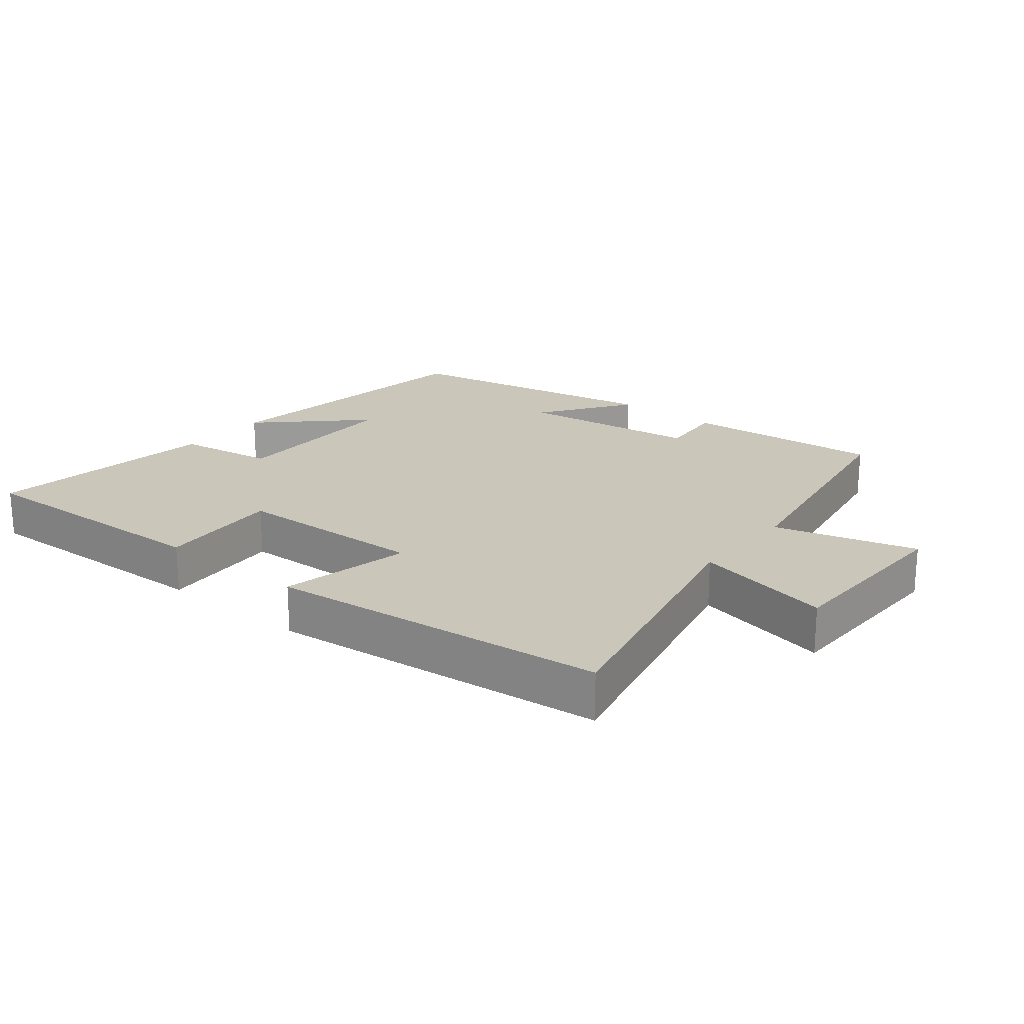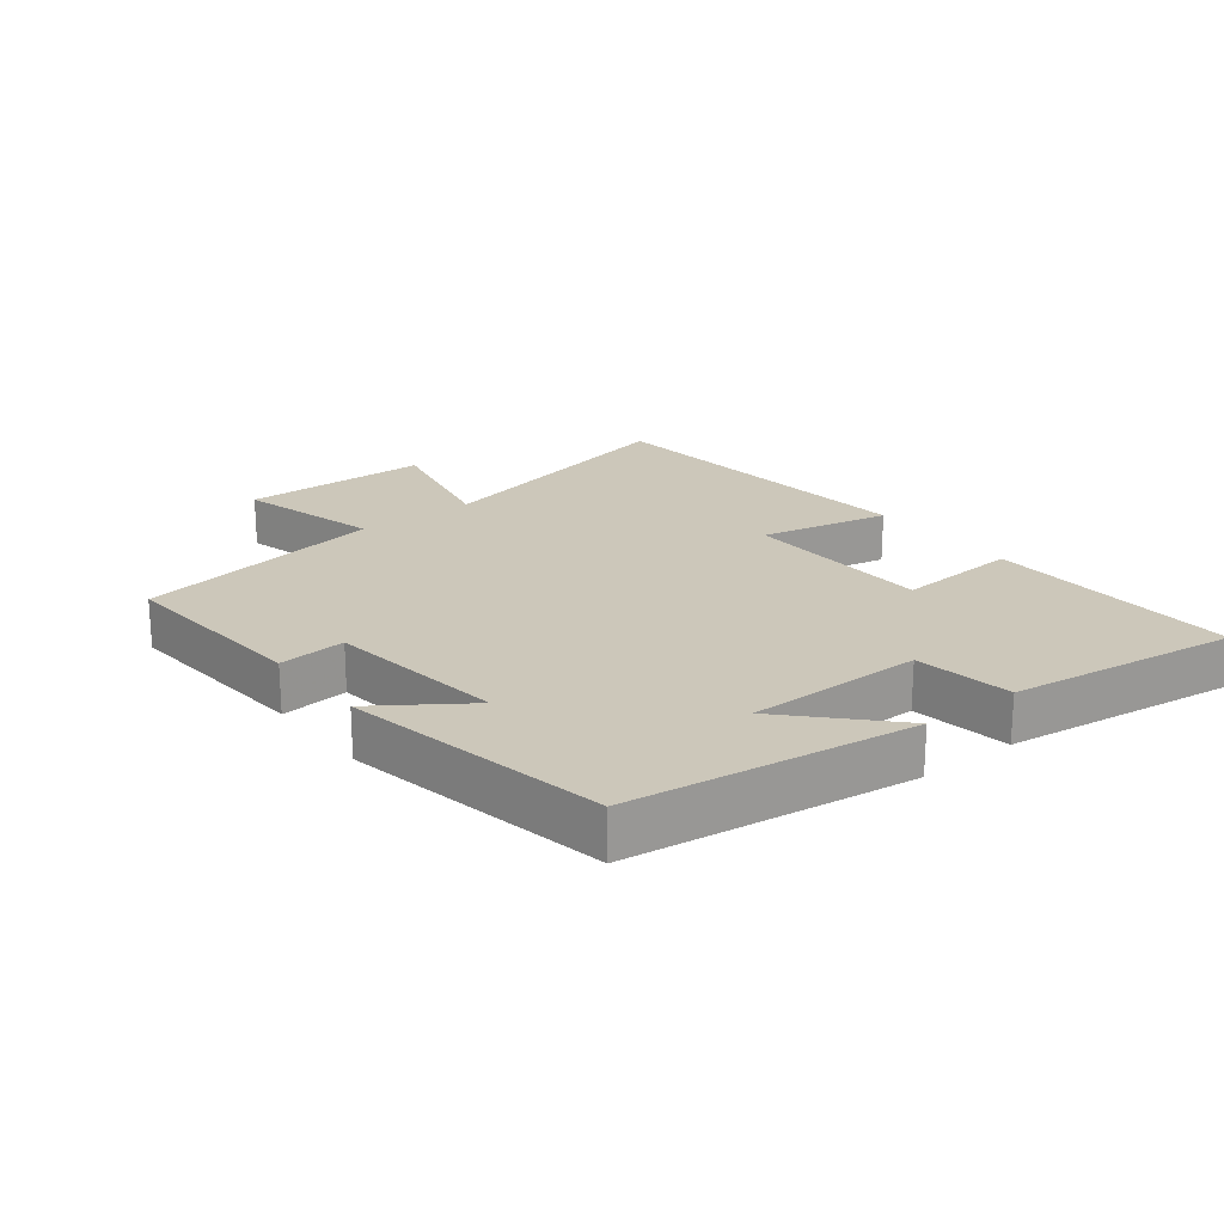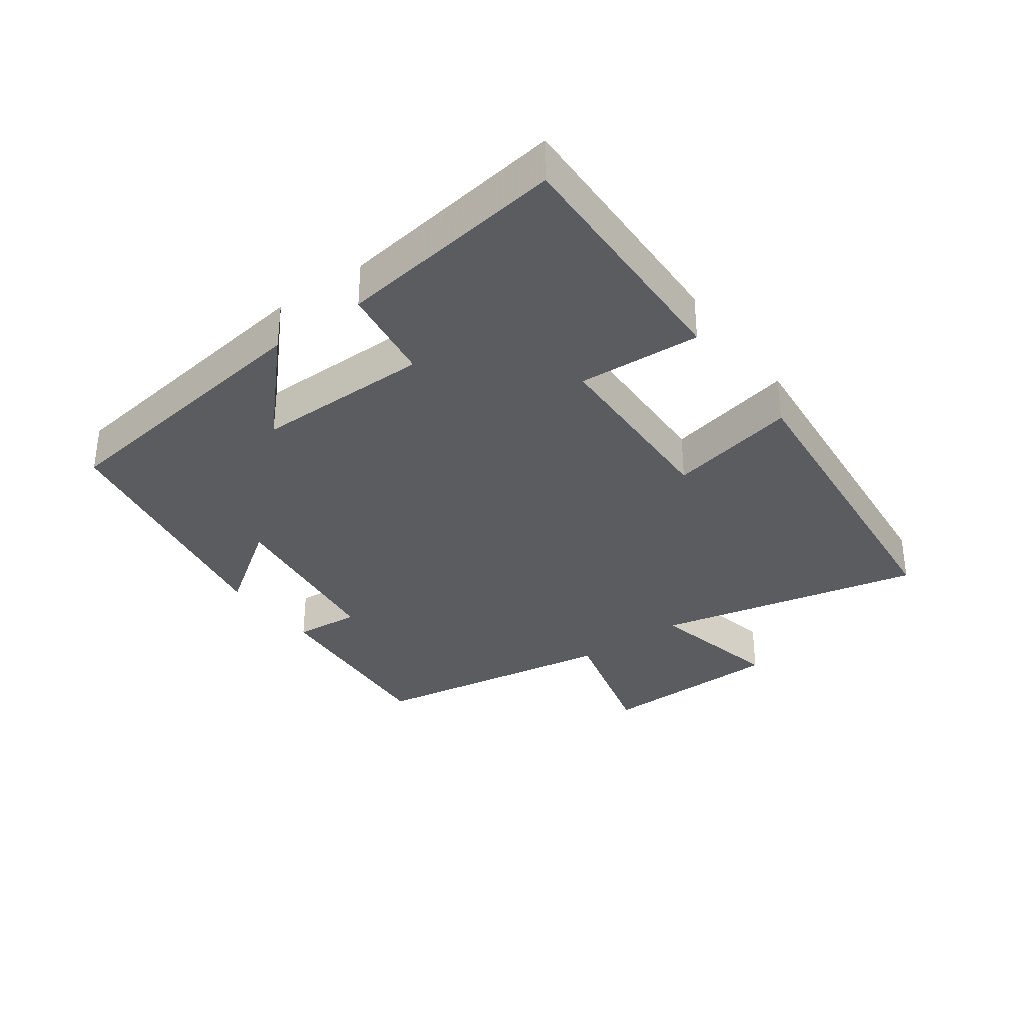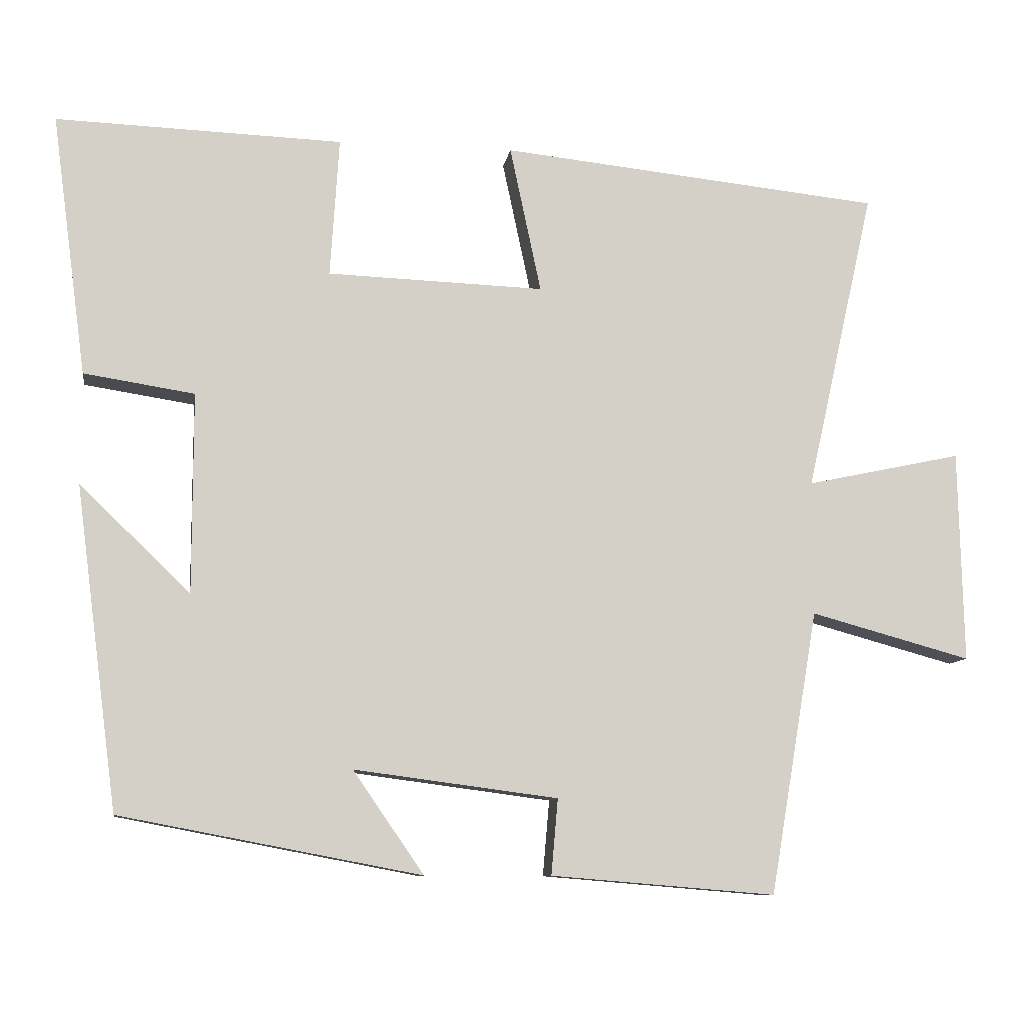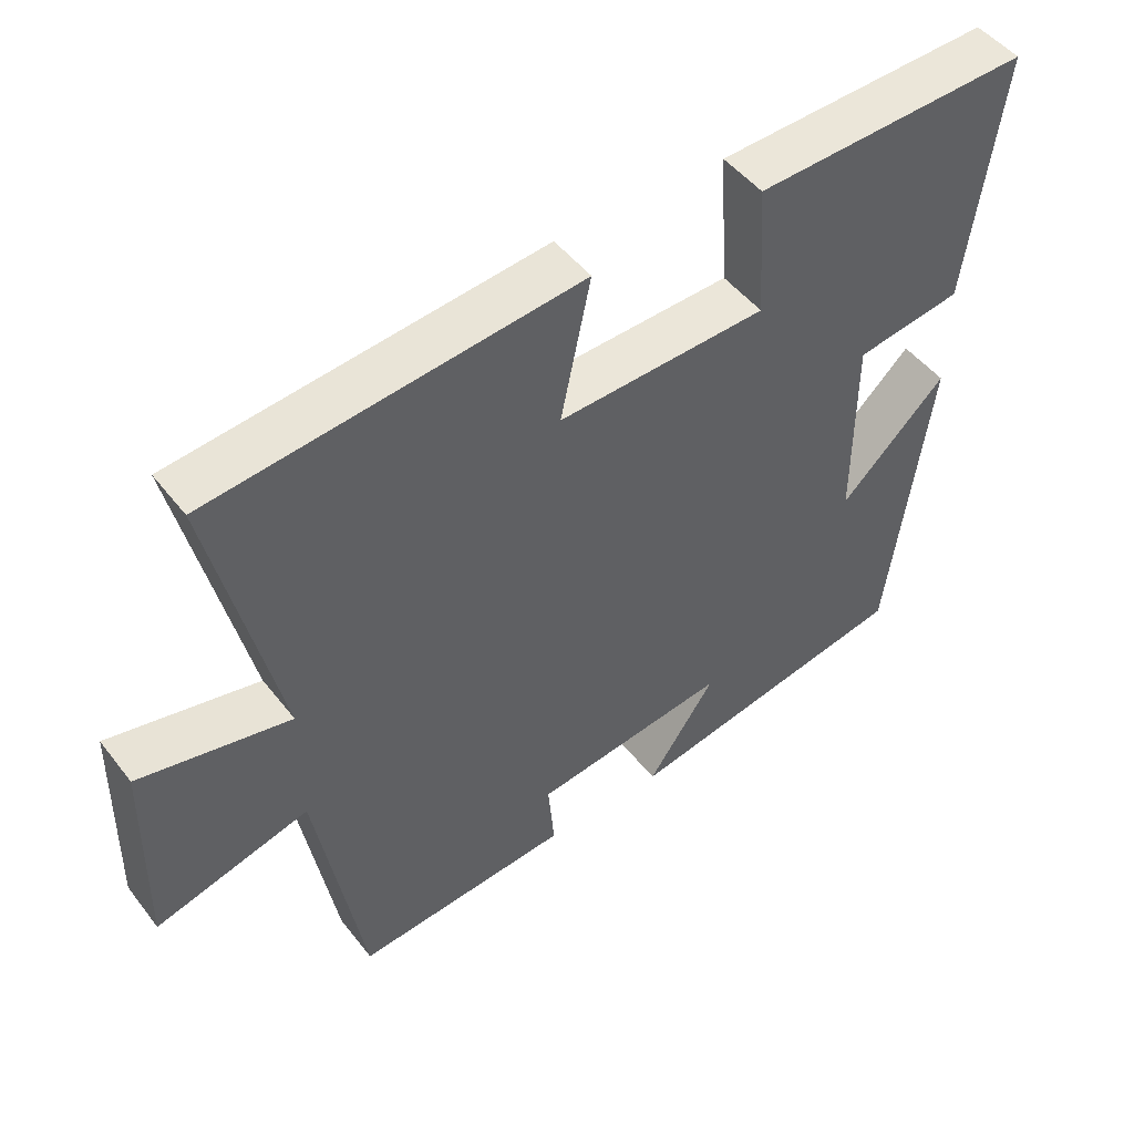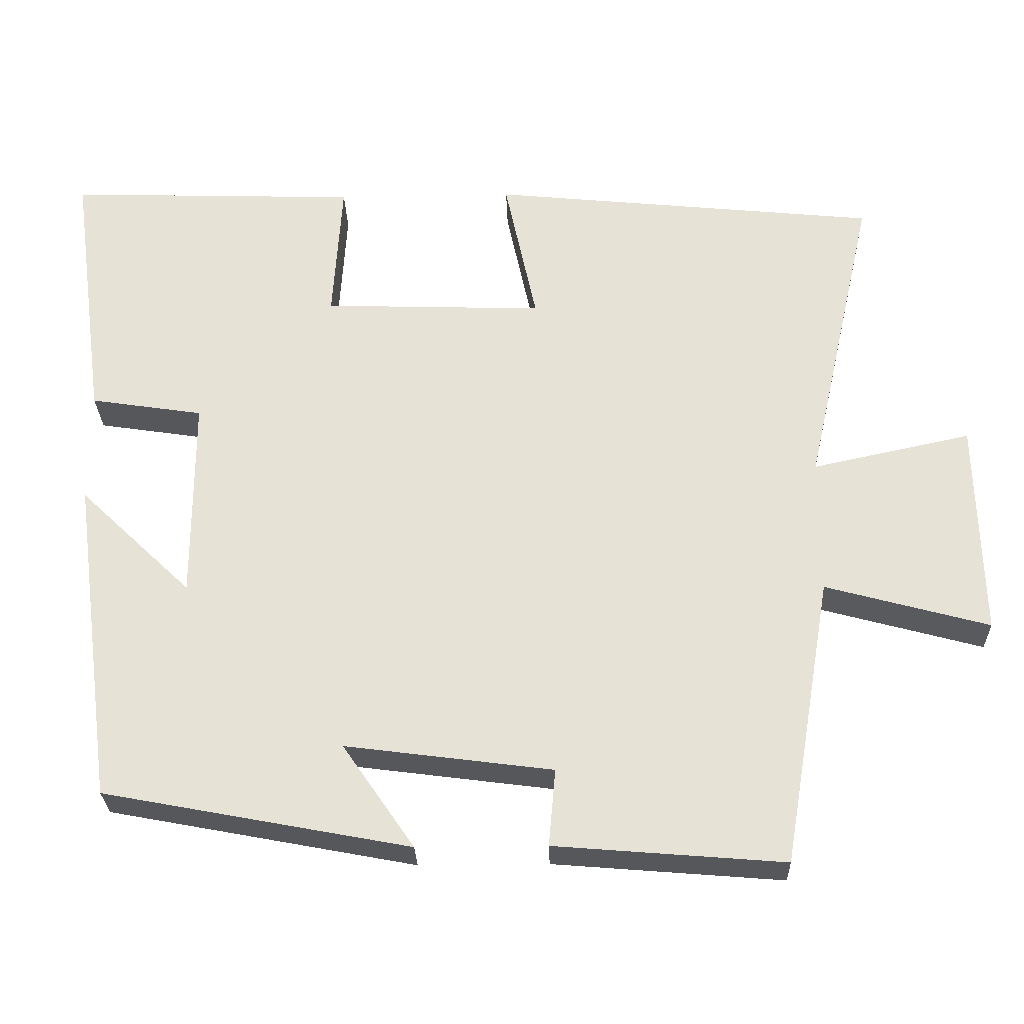
<metadata>
{"format":"obj","ext":"obj","renderer":"f3d","projection":"perspective","resolution":1024,"background":"white","views":[{"elev":21.2,"azim":39.0,"up":"+Y"},{"elev":21.4,"azim":-127.9,"up":"+Y"},{"elev":-33.7,"azim":-53.6,"up":"+Y"},{"elev":-9.6,"azim":-8.6,"up":"+Z"},{"elev":48.7,"azim":143.9,"up":"+Z"},{"elev":-27.6,"azim":1.7,"up":"+Z"}]}
</metadata>
<code>
v 0.592 0.07 0.447
v 0.5 0.07 0.039
v 0.71 0.07 0.084
v 0.716 0.07 -0.202
v 0.5 0.07 -0.143
v 0.435 0.07 -0.525
v 0.132 0.07 -0.5
v 0.141 0.07 -0.398
v -0.133 0.07 -0.362
v -0.038 0.07 -0.5
v -0.443 0.07 -0.423
v -0.5 0.07 0.011
v -0.351 0.07 -0.132
v -0.351 0.07 0.138
v -0.5 0.07 0.161
v -0.547 0.07 0.513
v -0.161 0.07 0.5
v -0.173 0.07 0.312
v 0.119 0.07 0.302
v 0.077 0.07 0.5
v 0.592 0 0.447
v 0.5 0 0.039
v 0.71 0 0.084
v 0.716 0 -0.202
v 0.5 0 -0.143
v 0.435 0 -0.525
v 0.132 0 -0.5
v 0.141 0 -0.398
v -0.133 0 -0.362
v -0.038 0 -0.5
v -0.443 0 -0.423
v -0.5 0 0.011
v -0.351 0 -0.132
v -0.351 0 0.138
v -0.5 0 0.161
v -0.547 0 0.513
v -0.161 0 0.5
v -0.173 0 0.312
v 0.119 0 0.302
v 0.077 0 0.5
f 19 20 1 2
f 18 19 2
f 15 16 17 18
f 14 15 18 2
f 13 14 2
f 10 11 12 13
f 9 10 13
f 8 9 13 2
f 5 6 7 8
f 5 8 2 3
f 3 4 5
f 22 21 40 39
f 22 39 38
f 38 37 36 35
f 22 38 35 34
f 22 34 33
f 33 32 31 30
f 33 30 29
f 22 33 29 28
f 28 27 26 25
f 23 22 28 25
f 25 24 23
f 1 21 22 2
f 2 22 23 3
f 3 23 24 4
f 4 24 25 5
f 5 25 26 6
f 6 26 27 7
f 7 27 28 8
f 8 28 29 9
f 9 29 30 10
f 10 30 31 11
f 11 31 32 12
f 12 32 33 13
f 13 33 34 14
f 14 34 35 15
f 15 35 36 16
f 16 36 37 17
f 17 37 38 18
f 18 38 39 19
f 19 39 40 20
f 20 40 21 1

</code>
